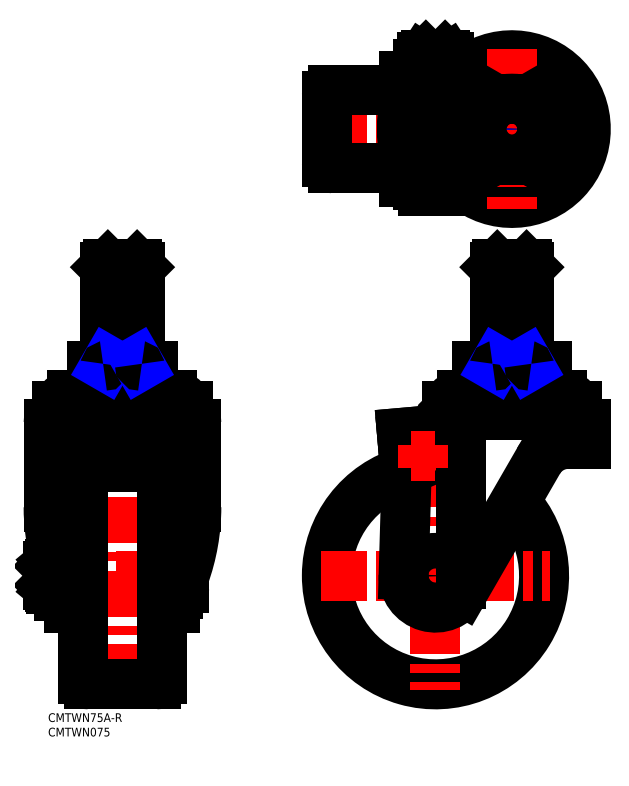
<metadata>
{"format":"dxf","ext":"dxf","renderer":"ezdxf+matplotlib","layout":"modelspace","background":"white","min_lineweight":24,"dpi":150}
</metadata>
<code>
0
SECTION
2
ENTITIES
0
TEXT
8
MSM_PART_NUMBER
10
0
20
-8
30
0
40
3
1
CMTWN075
0
TEXT
8
MSM_PART_NUMBER
10
0
20
-3
30
0
40
3
1
CMTWN75A-R
0
ARC
8
MSM_CONTINUOUS
10
177.5
20
104.5
30
0
40
5.5
50
18
51
90
0
CIRCLE
8
MSM_CONTINUOUS
10
160.2
20
201.7
30
0
40
22.5
0
LINE
8
MSM_CONTINUOUS
10
179.7
20
93.04
30
0
11
185.7
21
93.04
31
0
0
LINE
8
MSM_CENTER
10
94.29
20
201.7
30
0
11
187.7
21
201.7
31
0
0
ARC
8
MSM_CONTINUOUS
10
160.2
20
201.7
30
0
40
25.5
50
229.1
51
130.9
0
LINE
8
MSM_CONTINUOUS
10
25.7
20
120
30
0
11
25.7
21
110
31
0
0
LINE
8
MSM_CONTINUOUS
10
36.2
20
110
30
0
11
36.2
21
120
31
0
0
LINE
8
MSM_CONTINUOUS
10
15.2
20
110
30
0
11
15.2
21
120
31
0
0
LINE
8
MSM_CONTINUOUS
10
166.2
20
120
30
0
11
166.2
21
110
31
0
0
LINE
8
MSM_CONTINUOUS
10
172.3
20
120
30
0
11
172.3
21
110
31
0
0
LINE
8
MSM_CONTINUOUS
10
148.1
20
120
30
0
11
148.1
21
110
31
0
0
LINE
8
MSM_CONTINUOUS
10
154.1
20
120
30
0
11
154.1
21
110
31
0
0
LINE
8
MSM_CENTER
10
25.7
20
8
30
0
11
25.7
21
157
31
0
0
LINE
8
MSM_CENTER
10
160.2
20
157
30
0
11
160.2
21
101
31
0
0
ARC
8
MSM_CONTINUOUS
10
-19.08
20
71.23
30
0
40
70.28
50
340.1
51
0
0
ARC
8
MSM_CONTINUOUS
10
48.2
20
100
30
0
40
3
50
0
51
90
0
LINE
8
MSM_CONTINUOUS
10
39.2
20
47.5
30
0
11
39.2
21
12
31
0
0
LINE
8
MSM_CONTINUOUS
10
12.2
20
47.5
30
0
11
12.2
21
12
31
0
0
LINE
8
MSM_CONTINUOUS
10
14.2
20
10
30
0
11
37.2
21
10
31
0
0
ARC
8
MSM_CONTINUOUS
10
14.2
20
12
30
0
40
2
50
180
51
270
0
ARC
8
MSM_CONTINUOUS
10
37.2
20
12
30
0
40
2
50
270
51
0
0
LINE
8
MSM_CONTINUOUS
10
39.2
20
47.5
30
0
11
39.2
21
83
31
0
0
LINE
8
MSM_CONTINUOUS
10
12.2
20
47.5
30
0
11
12.2
21
83
31
0
0
LINE
8
MSM_CONTINUOUS
10
44
20
36.5
30
0
11
44
21
92.55
31
0
0
LINE
8
MSM_CONTINUOUS
10
41.7
20
92.56
30
0
11
41.7
21
36.5
31
0
0
LINE
8
MSM_CONTINUOUS
10
9.7
20
36.5
30
0
11
9.7
21
92.56
31
0
0
LINE
8
MSM_CONTINUOUS
10
7.4
20
92.55
30
0
11
7.4
21
36.5
31
0
0
ARC
8
MSM_CONTINUOUS
10
70.48
20
71.23
30
0
40
70.28
50
180
51
194.7
0
LINE
8
MSM_CENTER
10
-2
20
47.5
30
0
11
49
21
47.5
31
0
0
ARC
8
MSM_CONTINUOUS
10
4.6
20
42.3
30
0
40
2.8
50
321.8
51
38.21
0
LINE
8
MSM_CONTINUOUS
10
7.4
20
52.7
30
0
11
7.4
21
42.3
31
0
0
ARC
8
MSM_CONTINUOUS
10
5.4
20
42.3
30
0
40
2.8
50
141.8
51
197.4
0
LINE
8
MSM_CONTINUOUS
10
3.794
20
40.57
30
0
11
0.9
21
43
31
0
0
LINE
8
MSM_CONTINUOUS
10
7.4
20
36.5
30
0
11
9.7
21
36.5
31
0
0
LINE
8
MSM_CONTINUOUS
10
3.794
20
40.57
30
0
11
6.8
21
40.57
31
0
0
ARC
8
MSM_CONTINUOUS
10
1.588
20
39.09
30
0
40
5.812
50
0
51
19.19
0
LINE
8
MSM_CONTINUOUS
10
3.794
20
54.43
30
0
11
0.9
21
52
31
0
0
LINE
8
MSM_CONTINUOUS
10
0.9
20
52
30
0
11
0.9
21
43
31
0
0
LINE
8
MSM_CONTINUOUS
10
0.6765
20
43.5
30
0
11
0.6765
21
51.5
31
0
0
LINE
8
MSM_CONTINUOUS
10
0
20
44.18
30
0
11
0
21
50.82
31
0
0
LINE
8
MSM_CONTINUOUS
10
0.9
20
43.5
30
0
11
0.6765
21
43.5
31
0
0
LINE
8
MSM_CONTINUOUS
10
0.9
20
51.5
30
0
11
0.6765
21
51.5
31
0
0
ARC
8
MSM_CONTINUOUS
10
4.6
20
52.7
30
0
40
2.8
50
321.8
51
38.21
0
ARC
8
MSM_CONTINUOUS
10
-2.9
20
47.5
30
0
40
10.3
50
340.3
51
19.65
0
ARC
8
MSM_CONTINUOUS
10
12.9
20
47.5
30
0
40
10.3
50
160.3
51
199.7
0
LINE
8
MSM_CONTINUOUS
10
3.2
20
44.04
30
0
11
6.8
21
44.04
31
0
0
LINE
8
MSM_CONTINUOUS
10
3.2
20
50.96
30
0
11
6.8
21
50.96
31
0
0
ARC
8
MSM_CONTINUOUS
10
5.4
20
52.7
30
0
40
2.8
50
162.6
51
218.2
0
LINE
8
MSM_CONTINUOUS
10
12.2
20
43.5
30
0
11
9.7
21
43.5
31
0
0
LINE
8
MSM_CONTINUOUS
10
12.2
20
51.5
30
0
11
9.7
21
51.5
31
0
0
LINE
8
MSM_CONTINUOUS
10
3.794
20
54.43
30
0
11
6.8
21
54.43
31
0
0
ARC
8
MSM_CONTINUOUS
10
45
20
43.35
30
0
40
2
50
270
51
0
0
LINE
8
MSM_CONTINUOUS
10
41.7
20
36.5
30
0
11
44
21
36.5
31
0
0
LINE
8
MSM_CONTINUOUS
10
44
20
41.35
30
0
11
45
21
41.35
31
0
0
ARC
8
MSM_CONTINUOUS
10
49.81
20
39.09
30
0
40
5.812
50
157.1
51
180
0
ARC
8
MSM_CONTINUOUS
10
45
20
51.65
30
0
40
2
50
0
51
90
0
LINE
8
MSM_CONTINUOUS
10
41.7
20
43.5
30
0
11
39.2
21
43.5
31
0
0
LINE
8
MSM_CONTINUOUS
10
41.7
20
51.5
30
0
11
39.2
21
51.5
31
0
0
LINE
8
MSM_CONTINUOUS
10
47
20
43.35
30
0
11
47
21
51.65
31
0
0
LINE
8
MSM_CONTINUOUS
10
45
20
53.65
30
0
11
44
21
53.65
31
0
0
LINE
8
MSM_CONTINUOUS
10
37.2
20
85
30
0
11
14.2
21
85
31
0
0
LINE
8
MSM_CONTINUOUS
10
8.431
20
110
30
0
11
42.97
21
110
31
0
0
LINE
8
MSM_CONTINUOUS
10
48.2
20
106.2
30
0
11
3.2
21
106.2
31
0
0
LINE
8
MSM_CONTINUOUS
10
3.2
20
103.7
30
0
11
48.2
21
103.7
31
0
0
LINE
8
MSM_CONTINUOUS
10
48.2
20
103
30
0
11
3.2
21
103
31
0
0
LINE
8
MSM_CONTINUOUS
10
11.7
20
94.56
30
0
11
39.7
21
94.56
31
0
0
LINE
8
MSM_CONTINUOUS
10
39.7
20
96.85
30
0
11
11.7
21
96.85
31
0
0
LINE
8
MSM_CONTINUOUS
10
0.2
20
100
30
0
11
0.2
21
71.23
31
0
0
LINE
8
MSM_CONTINUOUS
10
12.2
20
80
30
0
11
12.2
21
82.68
31
0
0
ARC
8
MSM_CONTINUOUS
10
14.2
20
83
30
0
40
2
50
90
51
180
0
ARC
8
MSM_CONTINUOUS
10
3.2
20
100
30
0
40
3
50
90
51
180
0
ARC
8
MSM_CONTINUOUS
10
11.7
20
92.55
30
0
40
4.3
50
90
51
180
0
ARC
8
MSM_CONTINUOUS
10
11.7
20
92.56
30
0
40
2
50
90
51
180
0
LINE
8
MSM_CONTINUOUS
10
3.2
20
103.7
30
0
11
3.2
21
106.2
31
0
0
LINE
8
MSM_CONTINUOUS
10
5.916
20
103.7
30
0
11
5.916
21
103
31
0
0
ARC
8
MSM_CONTINUOUS
10
8.431
20
104.5
30
0
40
5.5
50
90
51
162
0
LINE
8
MSM_CONTINUOUS
10
39.2
20
80
30
0
11
39.2
21
82.68
31
0
0
ARC
8
MSM_CONTINUOUS
10
37.2
20
83
30
0
40
2
50
0
51
90
0
ARC
8
MSM_CONTINUOUS
10
39.7
20
92.56
30
0
40
2
50
0
51
90
0
ARC
8
MSM_CONTINUOUS
10
39.7
20
92.55
30
0
40
4.3
50
0
51
90
0
LINE
8
MSM_CONTINUOUS
10
48.2
20
103.7
30
0
11
48.2
21
106.2
31
0
0
LINE
8
MSM_CONTINUOUS
10
45.48
20
103.7
30
0
11
45.48
21
103
31
0
0
ARC
8
MSM_CONTINUOUS
10
42.97
20
104.5
30
0
40
5.5
50
18
51
90
0
ARC
8
MSM_CONTINUOUS
10
133.8
20
47.5
30
0
40
37.5
50
105.4
51
42.94
0
LINE
8
MSM_CENTER
10
133.8
20
87
30
0
11
133.8
21
8
31
0
0
LINE
8
MSM_CENTER
10
94.29
20
47.5
30
0
11
173.3
21
47.5
31
0
0
LINE
8
MSM_CONTINUOUS
10
51.2
20
100
30
0
11
51.2
21
71.23
31
0
0
LINE
8
MSM_CONTINUOUS
10
122.8
20
47.82
30
0
11
124.1
21
92.22
31
0
0
LINE
8
MSM_CONTINUOUS
10
142.4
20
96.62
30
0
11
142.4
21
44.69
31
0
0
LINE
8
MSM_CONTINUOUS
10
169.3
20
87.04
30
0
11
143.3
21
42
31
0
0
CIRCLE
8
MSM_CONTINUOUS
10
133.8
20
47.5
30
0
40
6.15
0
ARC
8
MSM_CONTINUOUS
10
133.8
20
47.5
30
0
40
11
50
178.3
51
330
0
LINE
8
MSM_CONTINUOUS
10
137.7
20
103.7
30
0
11
182.7
21
103.7
31
0
0
LINE
8
MSM_CONTINUOUS
10
182.7
20
106.2
30
0
11
137.7
21
106.2
31
0
0
LINE
8
MSM_CONTINUOUS
10
182.7
20
103
30
0
11
137.7
21
103
31
0
0
CIRCLE
8
MSM_CONTINUOUS
10
129.6
20
88.69
30
0
40
2.1
0
LINE
8
MSM_CONTINUOUS
10
122.2
20
96.85
30
0
11
141.5
21
98.53
31
0
0
ARC
8
MSM_CONTINUOUS
10
129.1
20
92.08
30
0
40
5
50
138.5
51
178.3
0
LINE
8
MSM_CONTINUOUS
10
122.4
20
94.56
30
0
11
124.9
21
94.77
31
0
0
LINE
8
MSM_CONTINUOUS
10
122.2
20
96.85
30
0
11
122.4
21
94.56
31
0
0
ARC
8
MSM_CONTINUOUS
10
124.6
20
96.05
30
0
40
1
50
318.5
51
95
0
ARC
8
MSM_CONTINUOUS
10
137.7
20
100
30
0
40
3
50
90
51
180
0
LINE
8
MSM_CONTINUOUS
10
134.7
20
100
30
0
11
134.7
21
99.77
31
0
0
ARC
8
MSM_CONTINUOUS
10
132.7
20
99.77
30
0
40
2
50
275
51
0
0
ARC
8
MSM_CONTINUOUS
10
142.9
20
104.5
30
0
40
5.5
50
90
51
162
0
LINE
8
MSM_CONTINUOUS
10
137.7
20
103.7
30
0
11
137.7
21
106.2
31
0
0
LINE
8
MSM_CONTINUOUS
10
140.4
20
103.7
30
0
11
140.4
21
103
31
0
0
LINE
8
MSM_CONTINUOUS
10
140.4
20
103
30
0
11
138.5
21
103
31
0
0
ARC
8
MSM_CONTINUOUS
10
179.7
20
81.04
30
0
40
12
50
90
51
150
0
LINE
8
MSM_CONTINUOUS
10
177.5
20
110
30
0
11
142.9
21
110
31
0
0
LINE
8
MSM_CONTINUOUS
10
180
20
103.7
30
0
11
180
21
103
31
0
0
LINE
8
MSM_CONTINUOUS
10
36.2
20
120
30
0
11
15.2
21
120
31
0
0
LINE
8
MSM_CENTER
10
133.8
20
229.4
30
0
11
133.8
21
178.4
31
0
0
LINE
8
MSM_CENTER
10
160.2
20
229.2
30
0
11
160.2
21
174.2
31
0
0
ARC
8
MSM_CONTINUOUS
10
160.2
20
201.7
30
0
40
25.5
50
137.3
51
222.7
0
ARC
8
MSM_CONTINUOUS
10
172.2
20
201.7
30
0
40
50
50
158.5
51
201.5
0
LINE
8
MSM_CONTINUOUS
10
123.8
20
215.2
30
0
11
98.29
21
215.2
31
0
0
LINE
8
MSM_CONTINUOUS
10
123.8
20
188.2
30
0
11
98.29
21
188.2
31
0
0
LINE
8
MSM_CONTINUOUS
10
96.29
20
213.2
30
0
11
96.29
21
190.2
31
0
0
ARC
8
MSM_CONTINUOUS
10
98.29
20
190.2
30
0
40
2
50
180
51
270
0
ARC
8
MSM_CONTINUOUS
10
98.29
20
213.2
30
0
40
2
50
90
51
180
0
LINE
8
MSM_CONTINUOUS
10
172.3
20
120
30
0
11
148.1
21
120
31
0
0
LINE
8
MSM_CONTINUOUS
10
148.1
20
201.7
30
0
11
154.1
21
191.2
31
0
0
LINE
8
MSM_CONTINUOUS
10
154.1
20
212.2
30
0
11
148.1
21
201.7
31
0
0
LINE
8
MSM_CONTINUOUS
10
122.8
20
183.4
30
0
11
140.9
21
183.4
31
0
0
ARC
8
MSM_CONTINUOUS
10
129.6
20
182.4
30
0
40
2
50
180
51
270
0
LINE
8
MSM_CONTINUOUS
10
124.8
20
185.7
30
0
11
122.8
21
185.7
31
0
0
LINE
8
MSM_CONTINUOUS
10
122.8
20
185.7
30
0
11
122.8
21
183.4
31
0
0
LINE
8
MSM_CONTINUOUS
10
127.6
20
182.4
30
0
11
127.6
21
183.4
31
0
0
ARC
8
MSM_CONTINUOUS
10
137.9
20
182.4
30
0
40
2
50
270
51
0
0
LINE
8
MSM_CONTINUOUS
10
129.6
20
180.4
30
0
11
137.9
21
180.4
31
0
0
LINE
8
MSM_CONTINUOUS
10
139.9
20
182.4
30
0
11
139.9
21
183.4
31
0
0
ARC
8
MSM_CONTINUOUS
10
140.9
20
179.4
30
0
40
4
50
49.11
51
90
0
LINE
8
MSM_CONTINUOUS
10
166.2
20
191.2
30
0
11
172.3
21
201.7
31
0
0
LINE
8
MSM_CONTINUOUS
10
154.1
20
191.2
30
0
11
166.2
21
191.2
31
0
0
CIRCLE
8
MSM_CONTINUOUS
10
160.2
20
201.7
30
0
40
6
0
LINE
8
MSM_CONTINUOUS
10
166.2
20
212.2
30
0
11
154.1
21
212.2
31
0
0
CIRCLE
8
MSM_NARROW
10
160.2
20
201.7
30
0
40
5.053
0
LINE
8
MSM_CONTINUOUS
10
172.3
20
201.7
30
0
11
166.2
21
212.2
31
0
0
ARC
8
MSM_CONTINUOUS
10
130.8
20
227.8
30
0
40
7.8
50
247.4
51
292.6
0
ARC
8
MSM_CONTINUOUS
10
130.8
20
217
30
0
40
7.8
50
67.38
51
112.6
0
LINE
8
MSM_CONTINUOUS
10
130.5
20
227.4
30
0
11
137.1
21
227.4
31
0
0
LINE
8
MSM_CONTINUOUS
10
129.8
20
226.8
30
0
11
137.8
21
226.8
31
0
0
LINE
8
MSM_CONTINUOUS
10
138.3
20
226.5
30
0
11
129.3
21
226.5
31
0
0
LINE
8
MSM_CONTINUOUS
10
140.9
20
220
30
0
11
122.8
21
220
31
0
0
LINE
8
MSM_CONTINUOUS
10
122.8
20
217.7
30
0
11
124.8
21
217.7
31
0
0
LINE
8
MSM_CONTINUOUS
10
122.8
20
220
30
0
11
122.8
21
217.7
31
0
0
LINE
8
MSM_CONTINUOUS
10
127.8
20
220
30
0
11
127.8
21
224.2
31
0
0
LINE
8
MSM_CONTINUOUS
10
129.3
20
226.5
30
0
11
127.8
21
224.2
31
0
0
LINE
8
MSM_CONTINUOUS
10
129.8
20
226.8
30
0
11
129.8
21
226.5
31
0
0
LINE
8
MSM_CONTINUOUS
10
129.8
20
226.8
30
0
11
130.5
21
227.4
31
0
0
LINE
8
MSM_CONTINUOUS
10
133.8
20
224.2
30
0
11
133.8
21
220.6
31
0
0
LINE
8
MSM_CONTINUOUS
10
139.8
20
224.2
30
0
11
139.8
21
220
31
0
0
ARC
8
MSM_CONTINUOUS
10
136.8
20
227.8
30
0
40
7.8
50
247.4
51
292.6
0
LINE
8
MSM_CONTINUOUS
10
139.8
20
220.2
30
0
11
139.8
21
220
31
0
0
ARC
8
MSM_CONTINUOUS
10
136.8
20
217
30
0
40
7.8
50
67.38
51
112.6
0
LINE
8
MSM_CONTINUOUS
10
137.8
20
226.5
30
0
11
137.8
21
226.8
31
0
0
LINE
8
MSM_CONTINUOUS
10
138.3
20
226.5
30
0
11
139.8
21
224.2
31
0
0
LINE
8
MSM_CONTINUOUS
10
137.8
20
226.8
30
0
11
137.1
21
227.4
31
0
0
ARC
8
MSM_CONTINUOUS
10
140.9
20
224
30
0
40
4
50
270
51
310.9
0
ARC
8
MSM_CONTINUOUS
10
182.7
20
100
30
0
40
3
50
0
51
90
0
LINE
8
MSM_CONTINUOUS
10
185.7
20
93.04
30
0
11
185.7
21
100
31
0
0
LINE
8
MSM_CONTINUOUS
10
182.7
20
103.7
30
0
11
182.7
21
106.2
31
0
0
LINE
8
MSM_CONTINUOUS
10
130.5
20
227.4
30
0
11
130.5
21
226.5
31
0
0
LINE
8
MSM_CONTINUOUS
10
137.1
20
227.4
30
0
11
137.1
21
226.5
31
0
0
LINE
8
MSM_CONTINUOUS
10
0
20
44.18
30
0
11
0.9
21
44.18
31
0
0
LINE
8
MSM_CONTINUOUS
10
0
20
50.82
30
0
11
0.9
21
50.82
31
0
0
LINE
8
MSM_CONTINUOUS
10
0.6765
20
51.5
30
0
11
0
21
50.82
31
0
0
LINE
8
MSM_CONTINUOUS
10
0.6765
20
43.5
30
0
11
0
21
44.18
31
0
0
CIRCLE
8
MSM_CONTINUOUS
10
160.2
20
201.7
30
0
40
10.5
0
LINE
8
MSM_CENTER
10
129.6
20
92.79
30
0
11
129.6
21
84.59
31
0
0
LINE
8
MSM_CENTER
10
125.5
20
88.69
30
0
11
133.7
21
88.69
31
0
0
LINE
8
MSM_NARROW
10
165.2
20
155
30
0
11
165.2
21
121.6
31
0
0
LINE
8
MSM_NARROW
10
155.1
20
155
30
0
11
155.1
21
121.6
31
0
0
LINE
8
MSM_CONTINUOUS
10
166.2
20
120.6
30
0
11
166.2
21
154.1
31
0
0
LINE
8
MSM_CONTINUOUS
10
154.2
20
154.1
30
0
11
154.2
21
120.6
31
0
0
LINE
8
MSM_CONTINUOUS
10
166.2
20
121.6
30
0
11
154.2
21
121.6
31
0
0
LINE
8
MSM_NARROW
10
154.2
20
120
30
0
11
155.1
21
121.6
31
0
0
ARC
8
MSM_CONTINUOUS
10
153.6
20
120.6
30
0
40
0.6
50
270
51
0
0
LINE
8
MSM_NARROW
10
166.2
20
120
30
0
11
165.2
21
121.6
31
0
0
ARC
8
MSM_CONTINUOUS
10
166.8
20
120.6
30
0
40
0.6
50
180
51
270
0
LINE
8
MSM_CONTINUOUS
10
166.2
20
154.1
30
0
11
154.2
21
154.1
31
0
0
LINE
8
MSM_CONTINUOUS
10
155.1
20
155
30
0
11
154.2
21
154.1
31
0
0
LINE
8
MSM_CONTINUOUS
10
165.2
20
155
30
0
11
166.2
21
154.1
31
0
0
LINE
8
MSM_CONTINUOUS
10
165.2
20
155
30
0
11
155.1
21
155
31
0
0
LINE
8
MSM_NARROW
10
30.75
20
155
30
0
11
30.75
21
121.6
31
0
0
LINE
8
MSM_NARROW
10
20.65
20
155
30
0
11
20.65
21
121.6
31
0
0
LINE
8
MSM_CONTINUOUS
10
31.7
20
120.6
30
0
11
31.7
21
154.1
31
0
0
LINE
8
MSM_CONTINUOUS
10
19.7
20
154.1
30
0
11
19.7
21
120.6
31
0
0
LINE
8
MSM_CONTINUOUS
10
31.7
20
121.6
30
0
11
19.7
21
121.6
31
0
0
LINE
8
MSM_NARROW
10
19.7
20
120
30
0
11
20.65
21
121.6
31
0
0
ARC
8
MSM_CONTINUOUS
10
19.1
20
120.6
30
0
40
0.6
50
270
51
0
0
LINE
8
MSM_NARROW
10
31.7
20
120
30
0
11
30.75
21
121.6
31
0
0
ARC
8
MSM_CONTINUOUS
10
32.3
20
120.6
30
0
40
0.6
50
180
51
270
0
LINE
8
MSM_CONTINUOUS
10
31.7
20
154.1
30
0
11
19.7
21
154.1
31
0
0
LINE
8
MSM_CONTINUOUS
10
20.65
20
155
30
0
11
19.7
21
154.1
31
0
0
LINE
8
MSM_CONTINUOUS
10
30.75
20
155
30
0
11
31.7
21
154.1
31
0
0
LINE
8
MSM_CONTINUOUS
10
30.75
20
155
30
0
11
20.65
21
155
31
0
0
VIEWPORT
8
0
10
143.4
20
99.96
30
0
40
519.4
41
222.2
68
     1
69
     1
0
VIEWPORT
8
MSM_DIMENSION
10
143.4
20
99.96
30
0
40
229.5
41
159.9
68
     2
69
     2
0
ENDSEC
0
EOF

</code>
